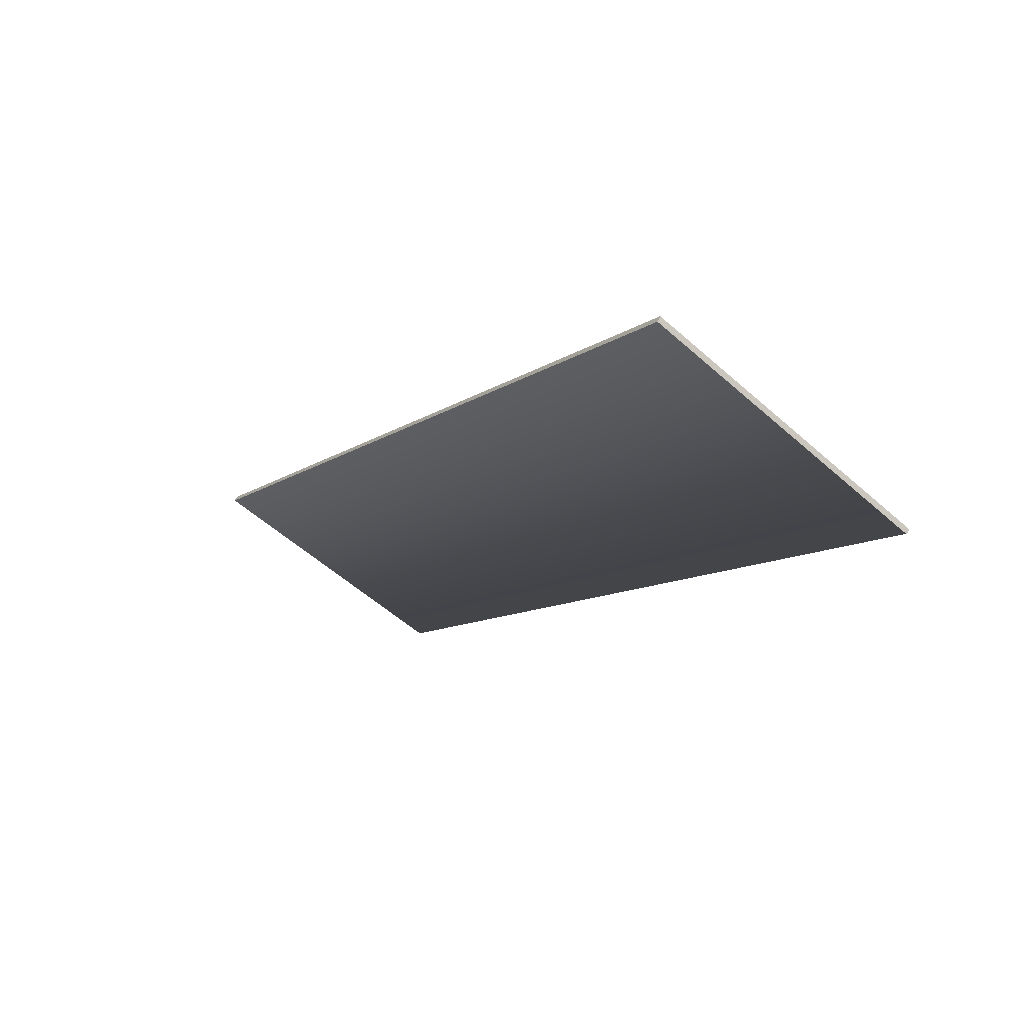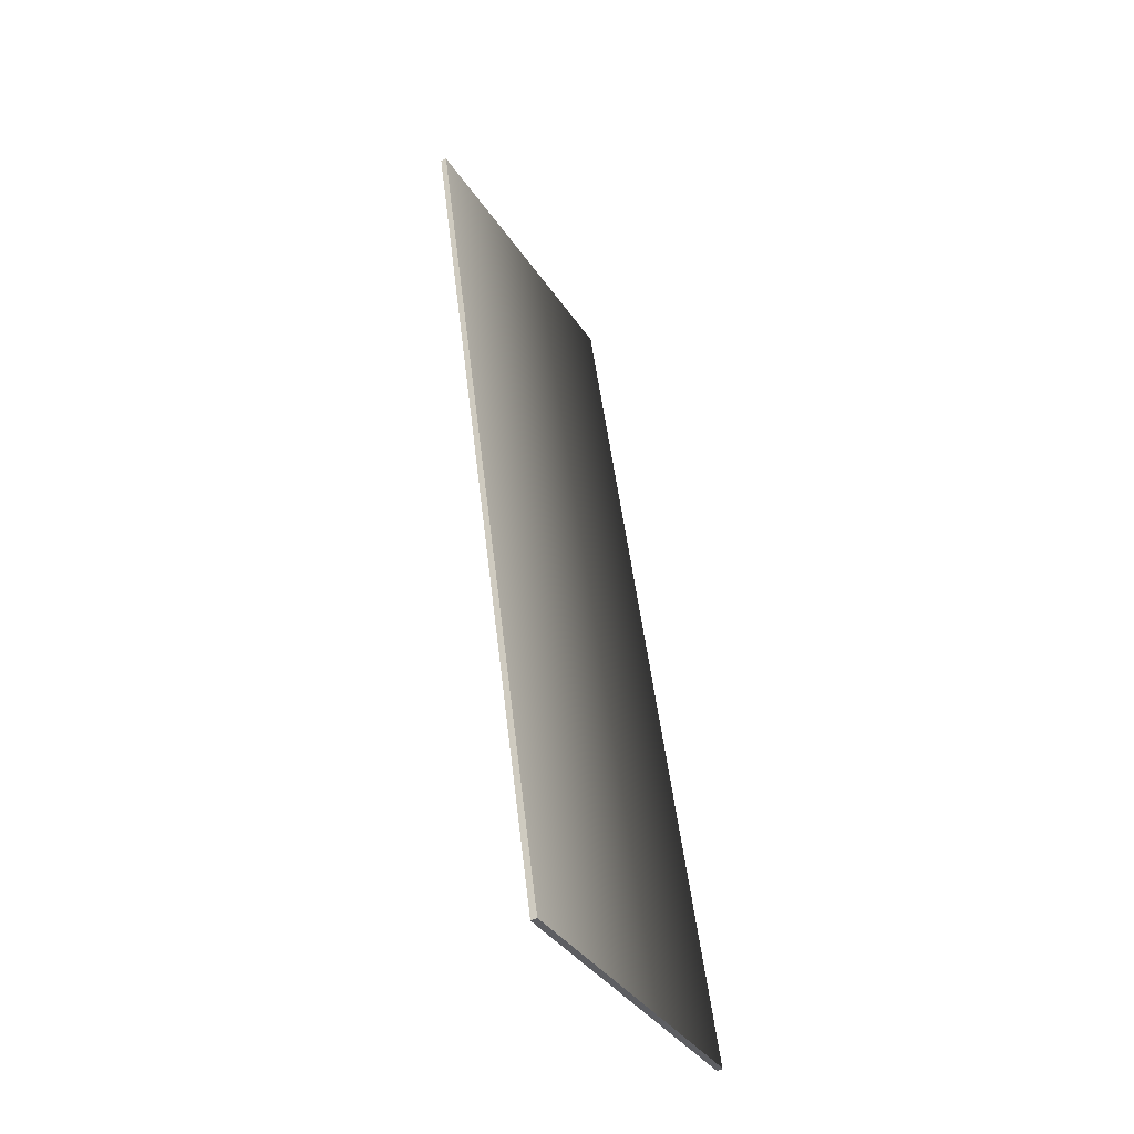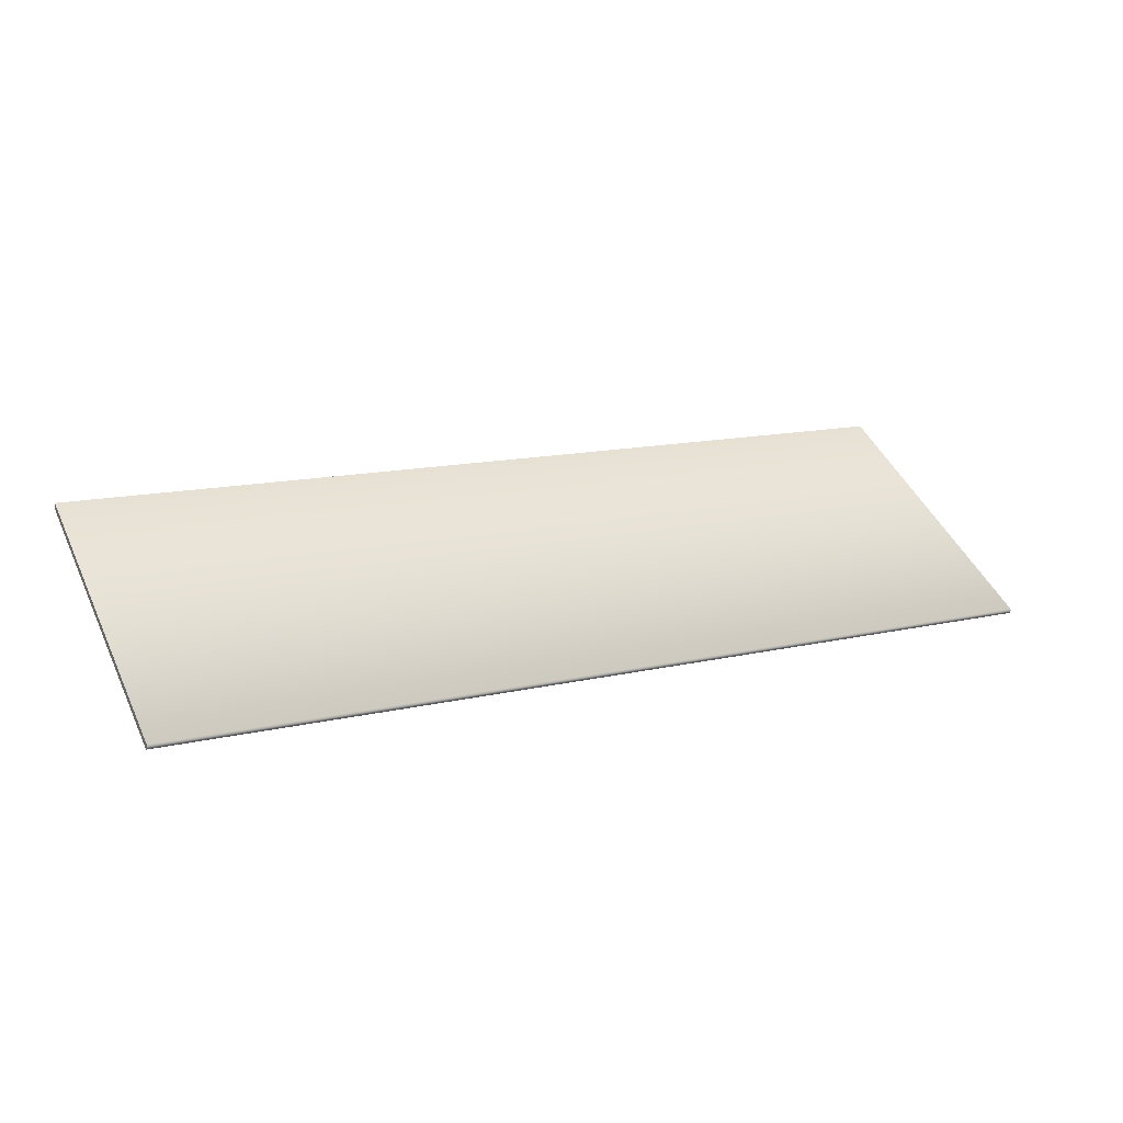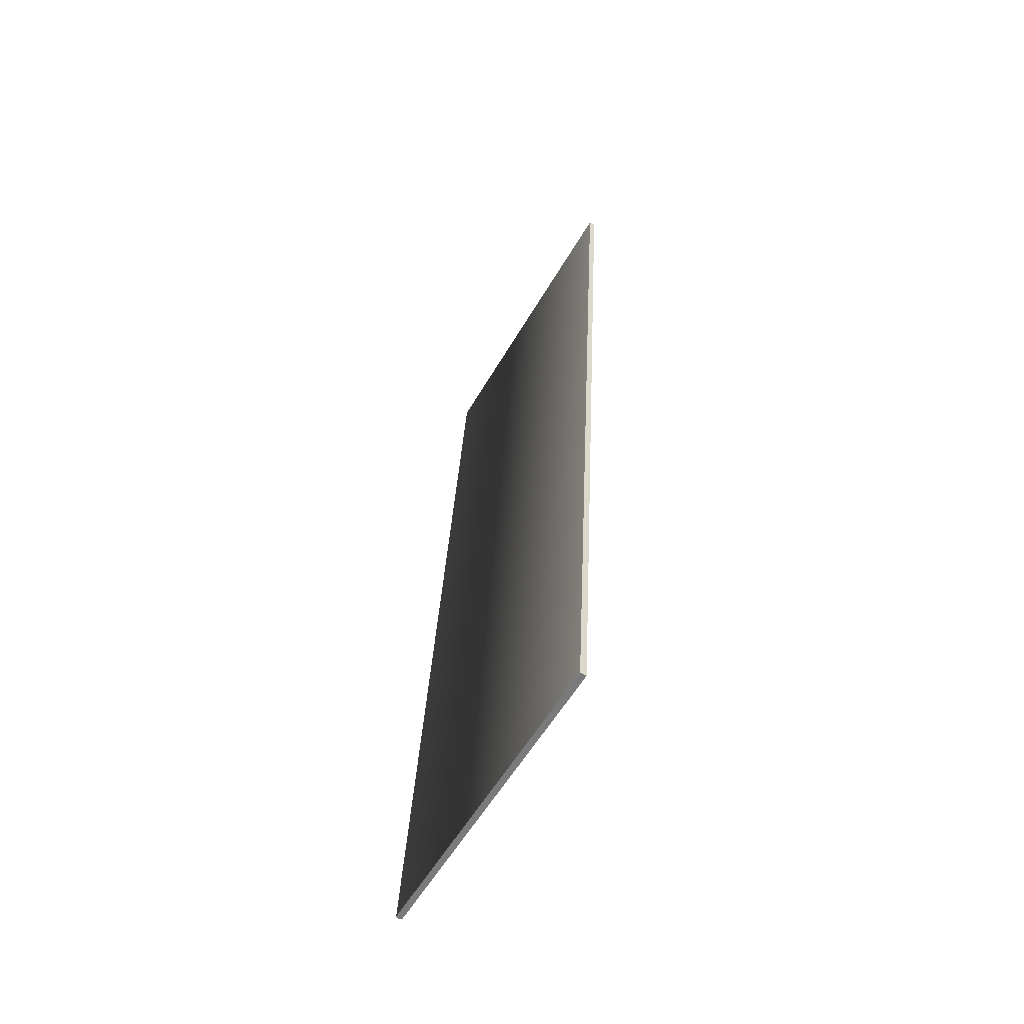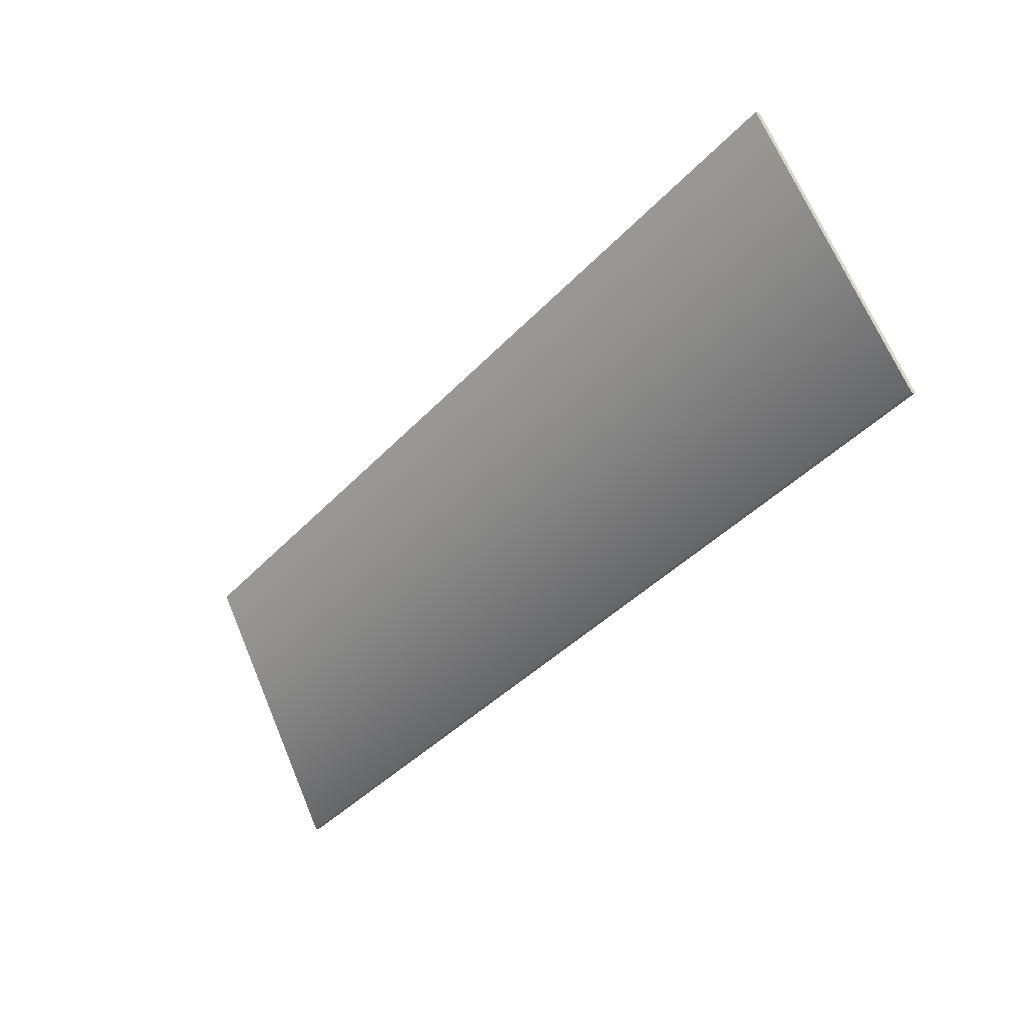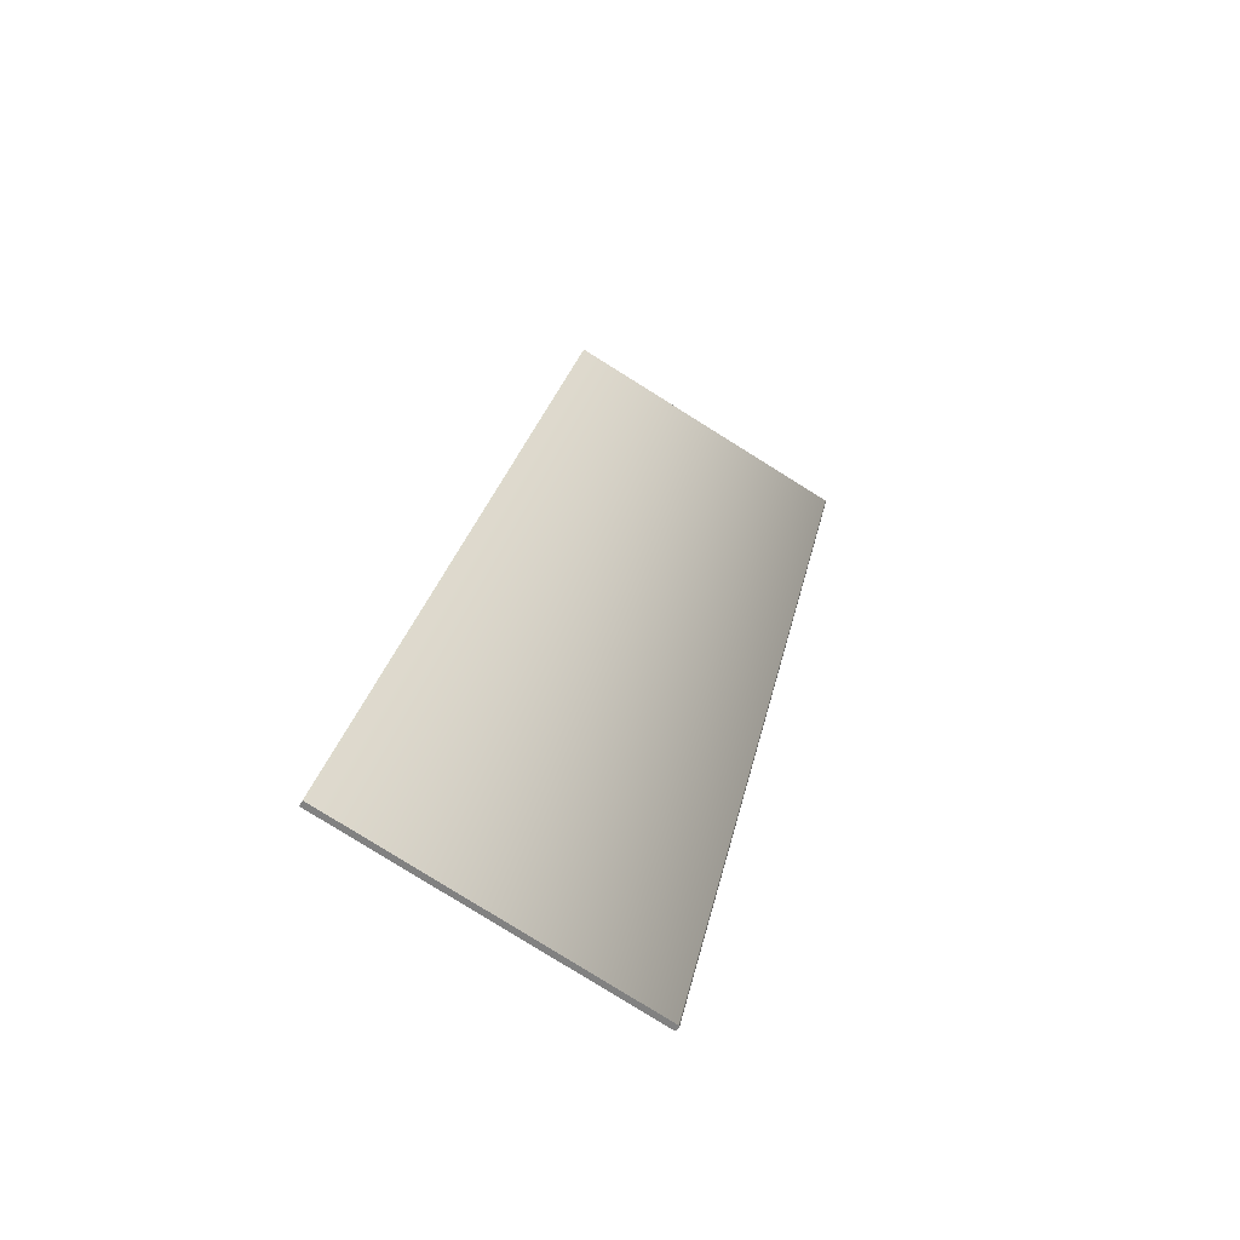
<metadata>
{"format":"obj","ext":"obj","renderer":"f3d","projection":"perspective","resolution":1024,"background":"white","views":[{"elev":-10.4,"azim":-120.9,"up":"+Z"},{"elev":48.5,"azim":83.5,"up":"+Y"},{"elev":13.4,"azim":-28.3,"up":"+Z"},{"elev":31.5,"azim":-87.4,"up":"+Y"},{"elev":-41.1,"azim":51.4,"up":"+Y"},{"elev":27.5,"azim":-78.6,"up":"+Z"}]}
</metadata>
<code>
o Box_14_FlapInner_2
v -0.1162 0.2222 0.07722
v 0.1131 0.2222 0.07722
v -0.1162 0.2215 0.07851
v 0.1131 0.2215 0.07851
v -0.1162 0.1547 0.03958
v -0.1162 0.1548 0.04009
v 0.1131 0.1547 0.03958
v 0.1131 0.1548 0.04009
v -0.1162 0.1551 0.03893
v -0.1162 0.1556 0.0388
v 0.1131 0.1551 0.03893
v 0.1131 0.1556 0.0388
f 1 2 4 3
f 5 6 8 7
f 6 5 9 10
f 7 8 12 11
f 10 9 11 12
f 5 7 11 9
f 10 12 2 1
f 3 4 8 6
f 8 4 2 12
f 3 6 10 1

</code>
